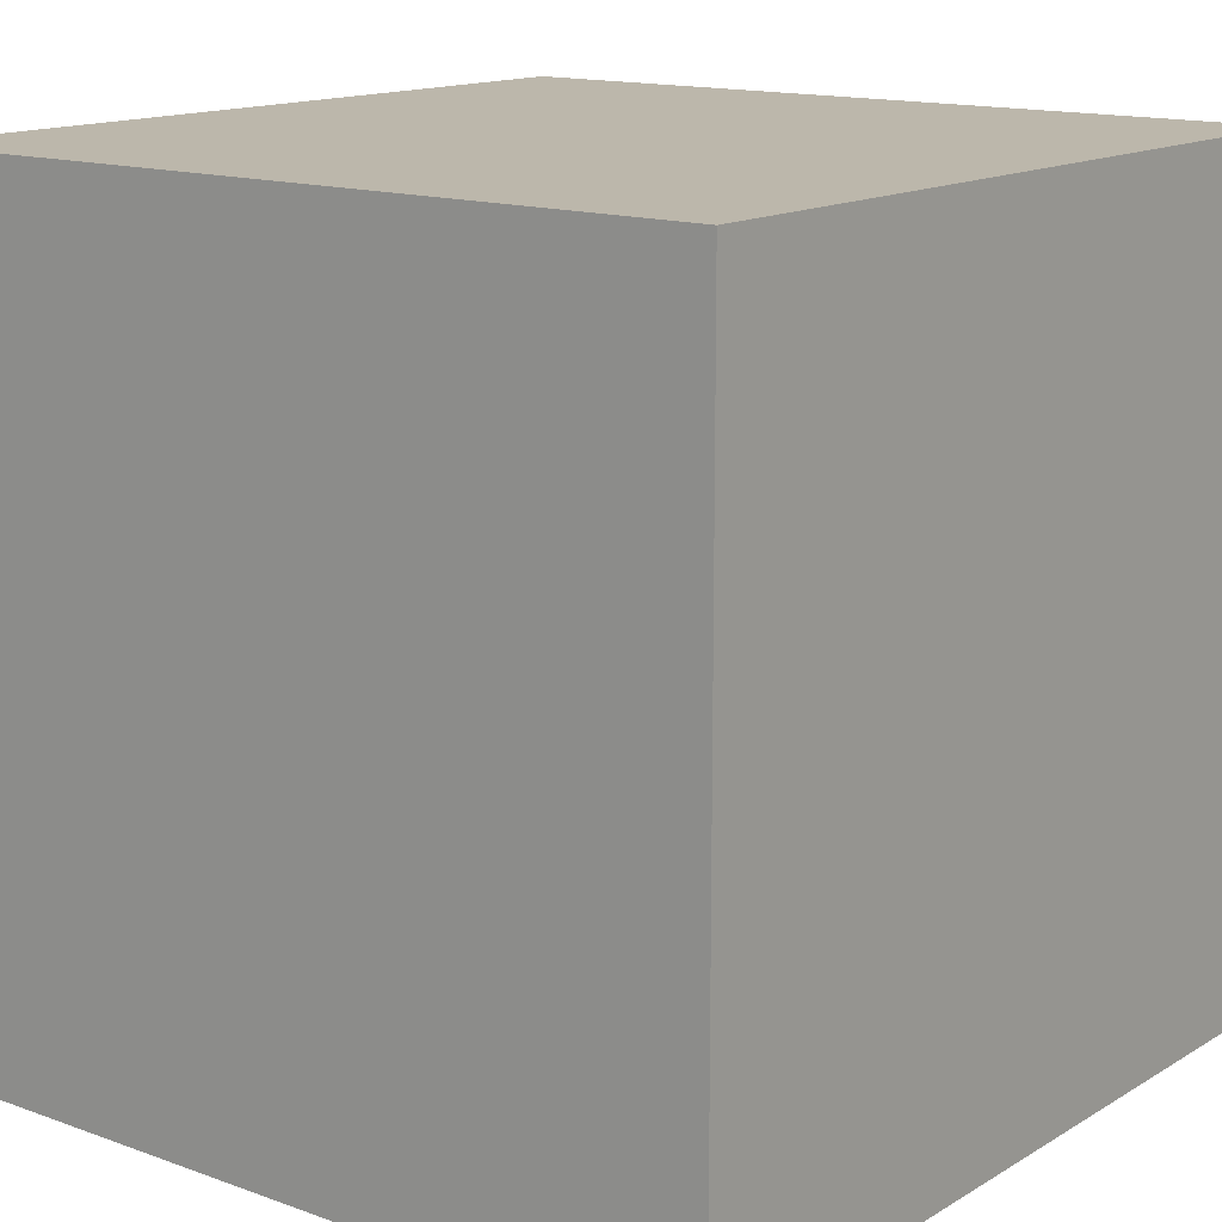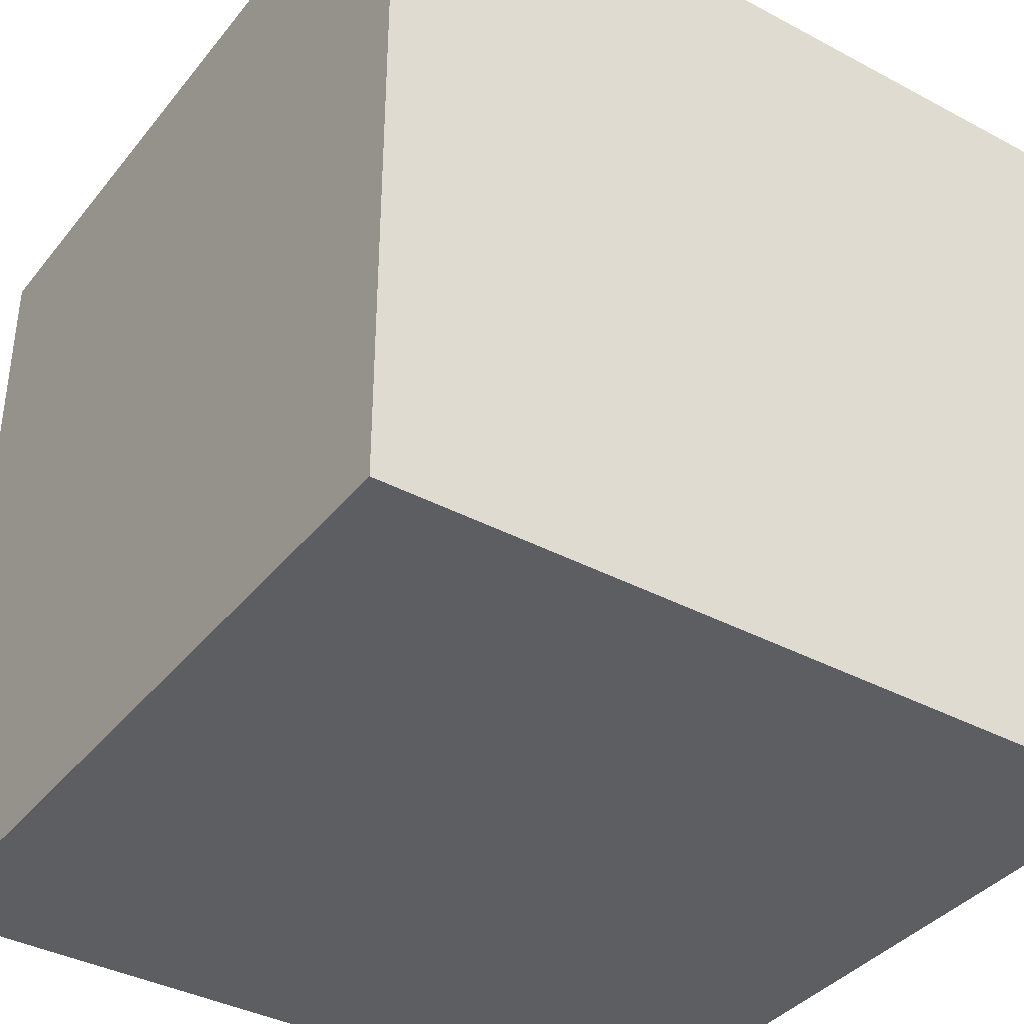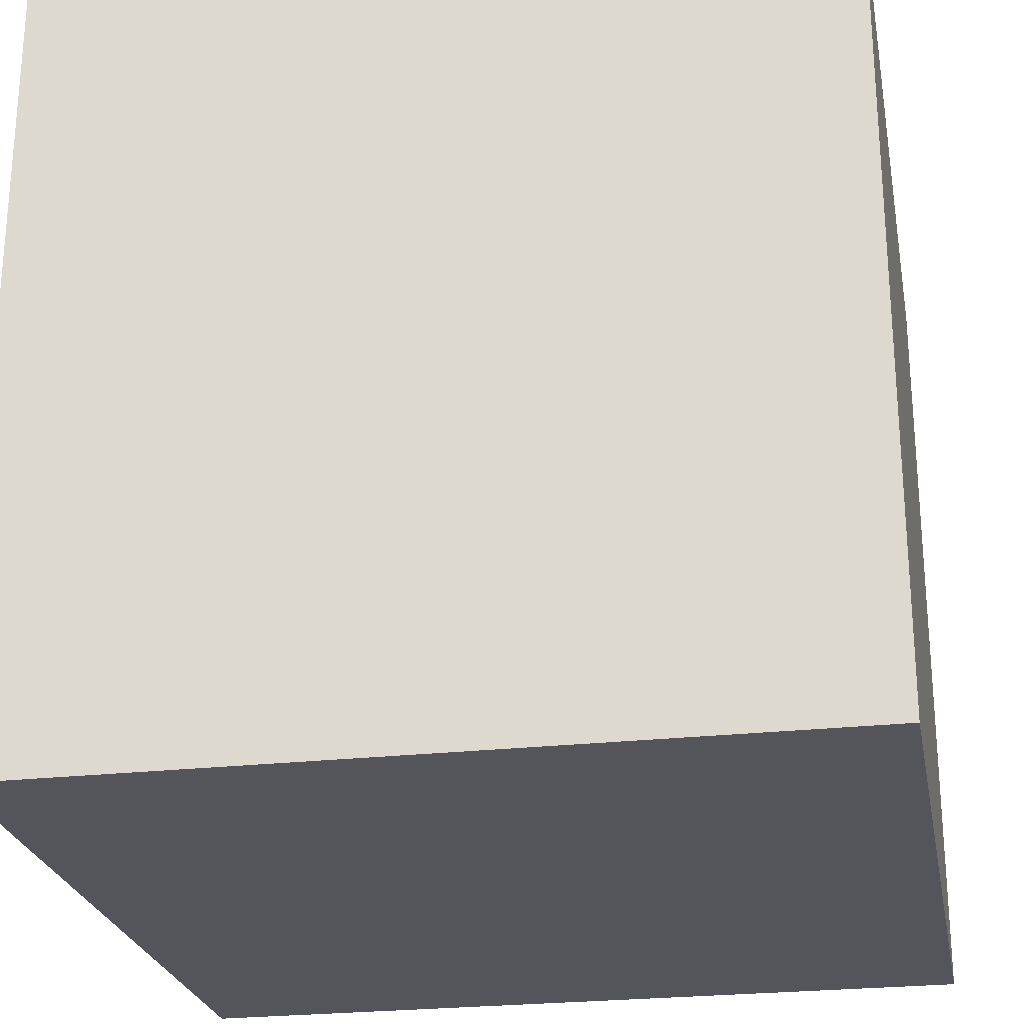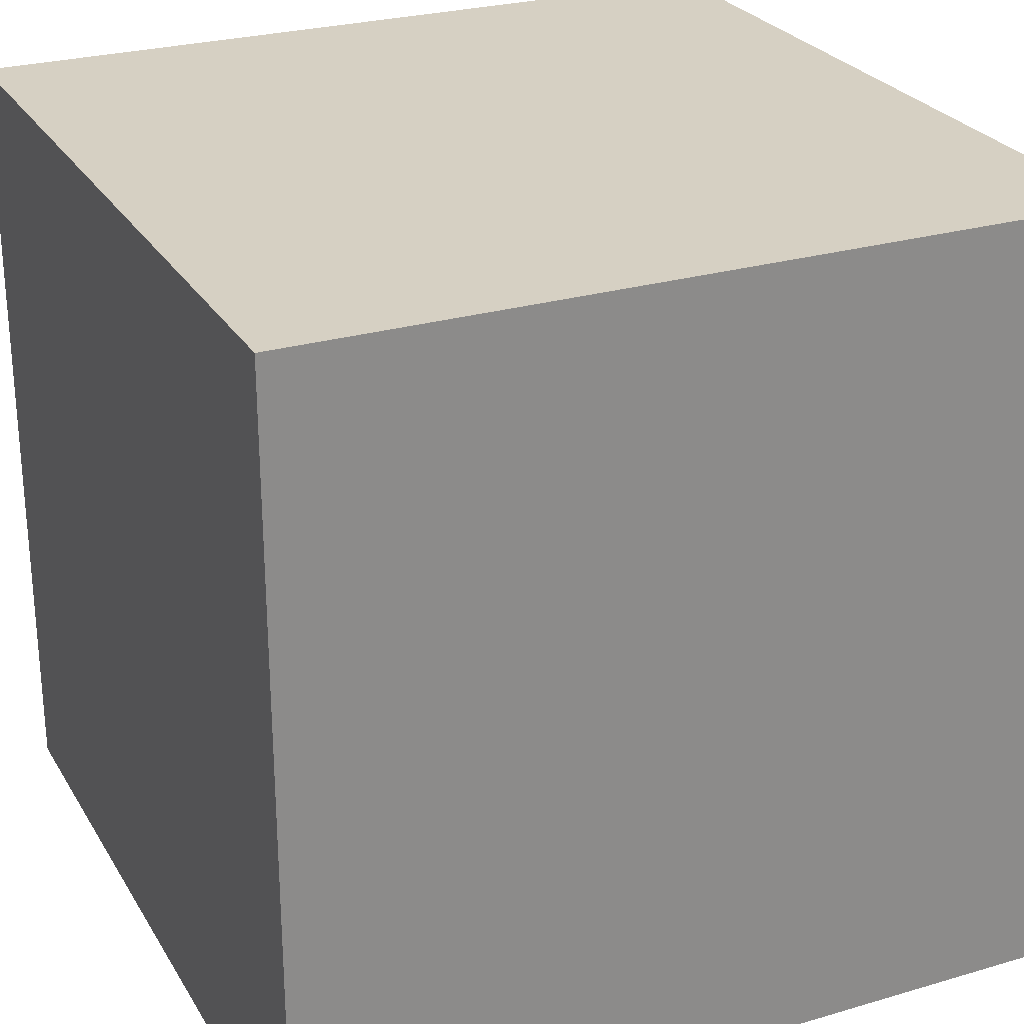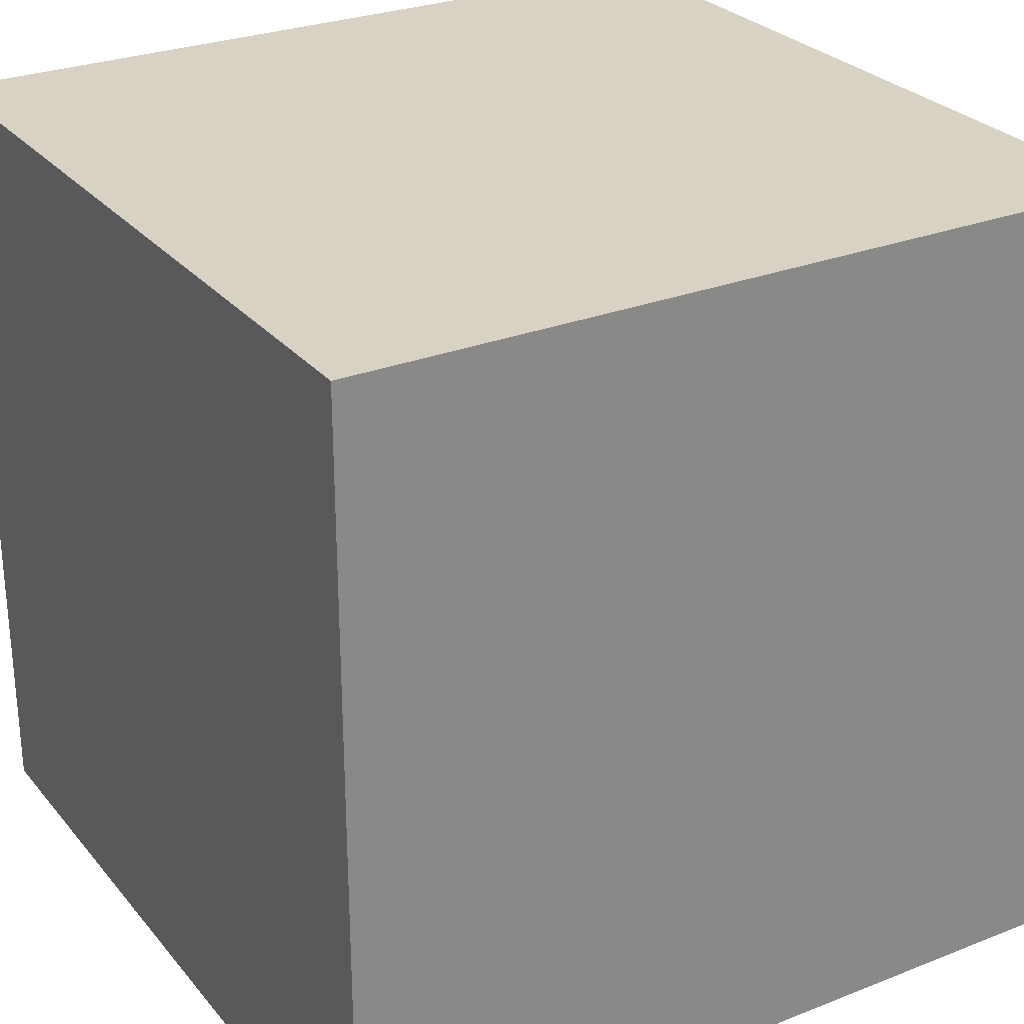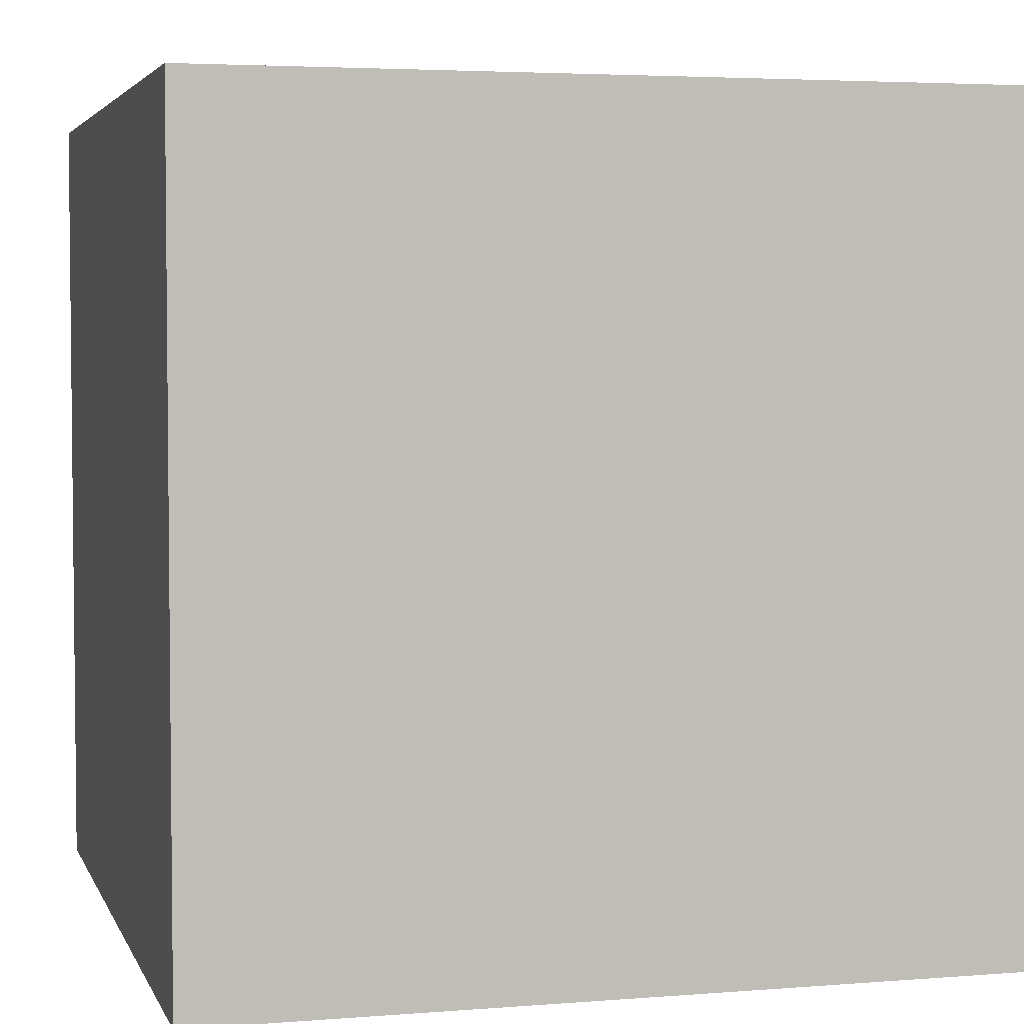
<metadata>
{"format":"obj","ext":"obj","renderer":"f3d","projection":"perspective","resolution":1024,"background":"white","views":[{"elev":14.4,"azim":-141.9,"up":"+Y"},{"elev":-38.0,"azim":55.9,"up":"+Y"},{"elev":-25.0,"azim":100.5,"up":"+Y"},{"elev":26.5,"azim":-114.7,"up":"+Y"},{"elev":27.7,"azim":59.0,"up":"+Z"},{"elev":3.9,"azim":-15.0,"up":"+Z"}]}
</metadata>
<code>
g crate1
v -0.5 -0.5 -0.1
v -0.5 0.5 -0.1
v 0.5 0.5 -0.1
v 0.5 -0.5 -0.1
v 0.5 -0.5 -1.1
v 0.5 0.5 -1.1
v -0.5 0.5 -1.1
v -0.5 -0.5 -1.1
f 4 3 2 1
f 8 7 6 5
f 1 2 7 8
f 5 6 3 4
f 3 6 7 2
f 5 4 1 8

</code>
